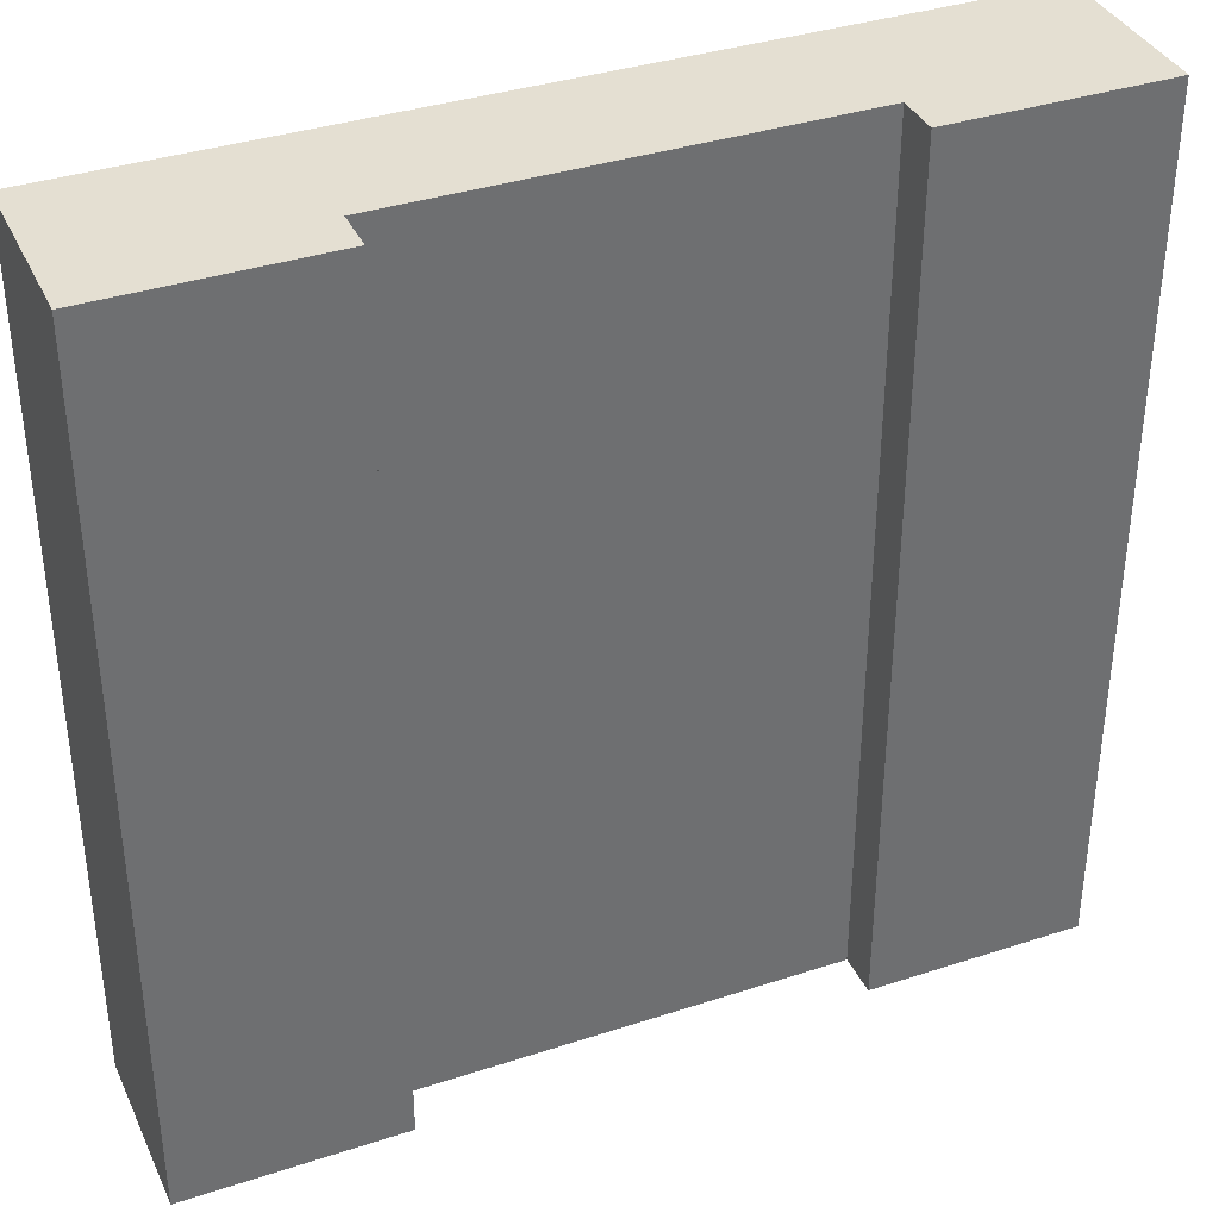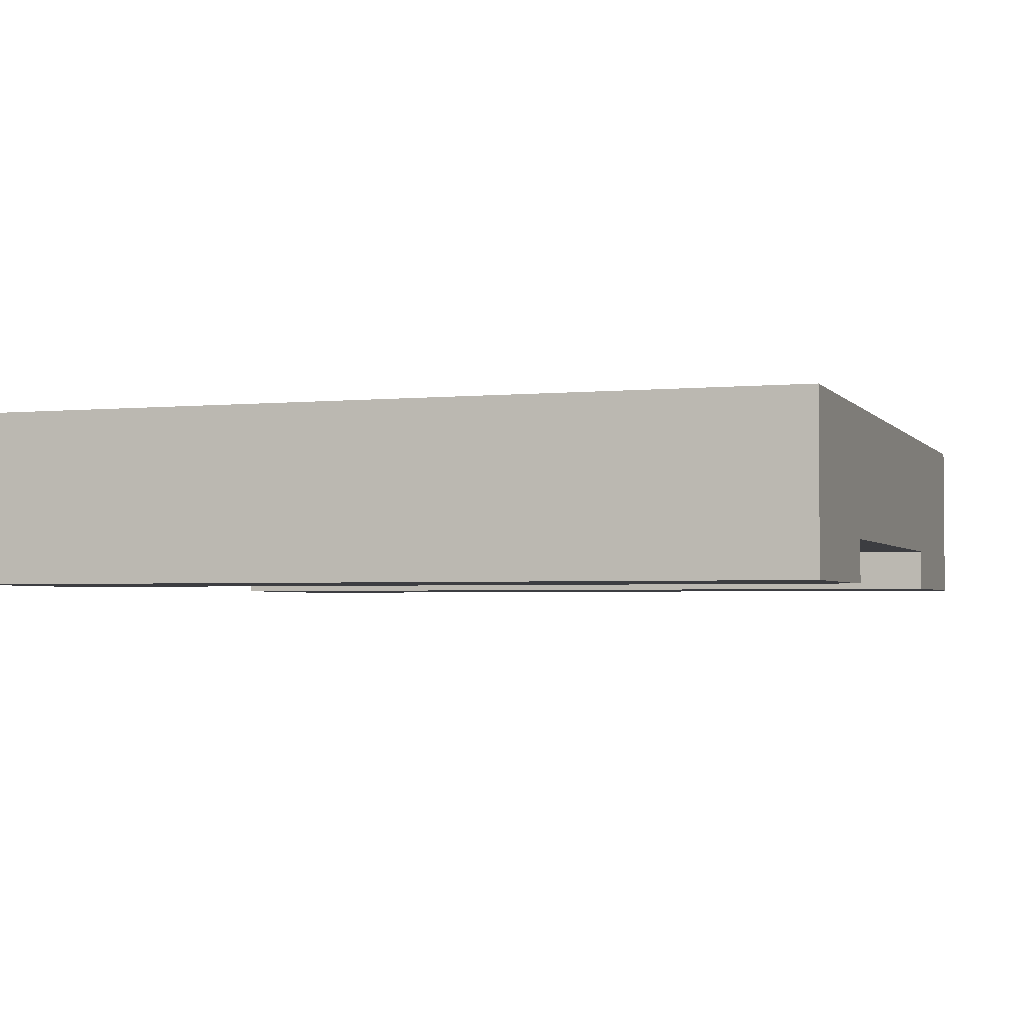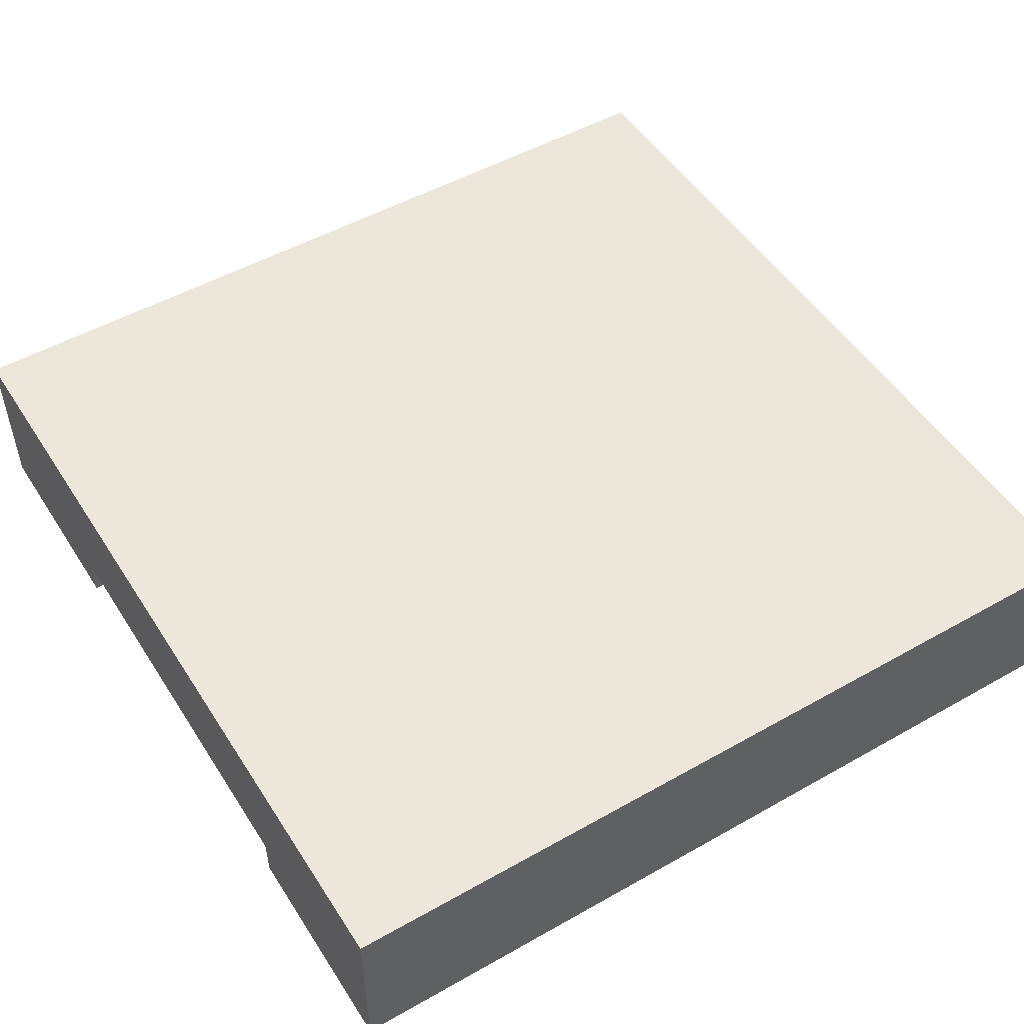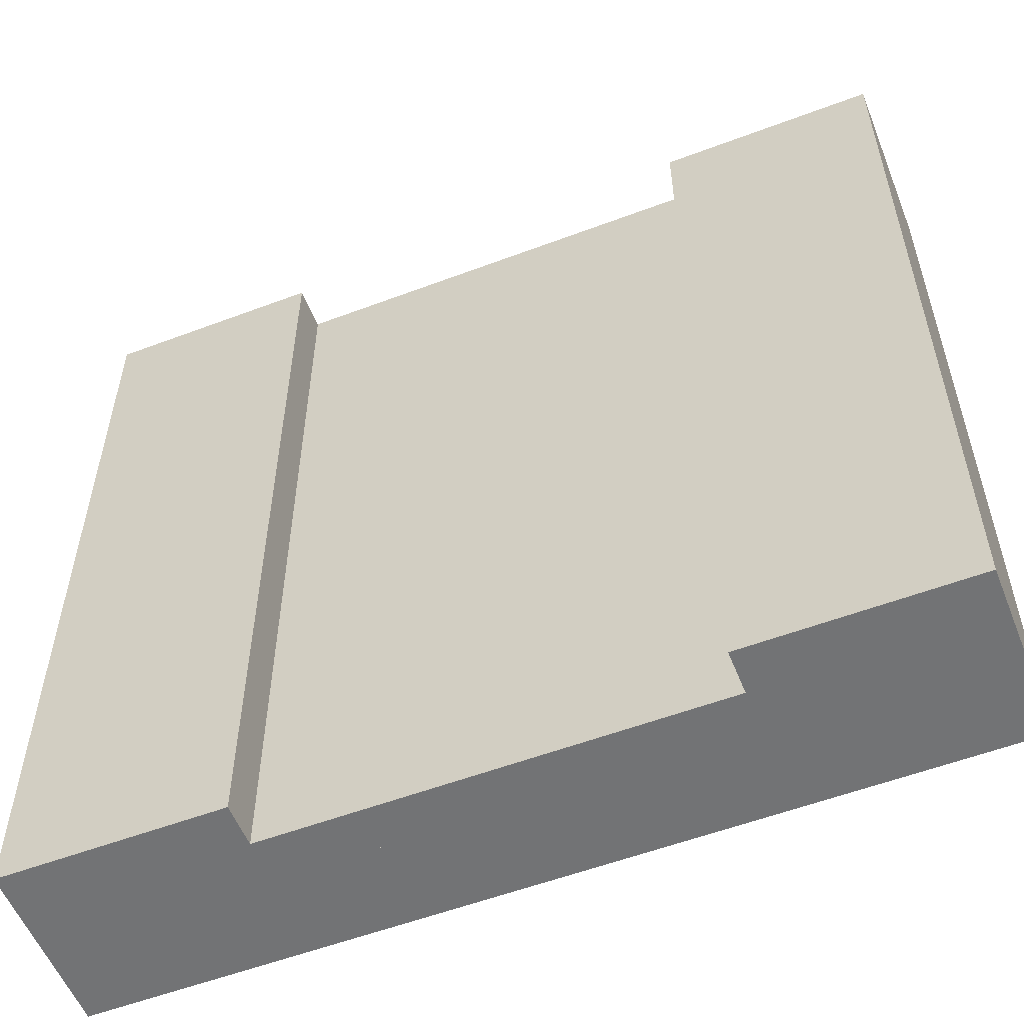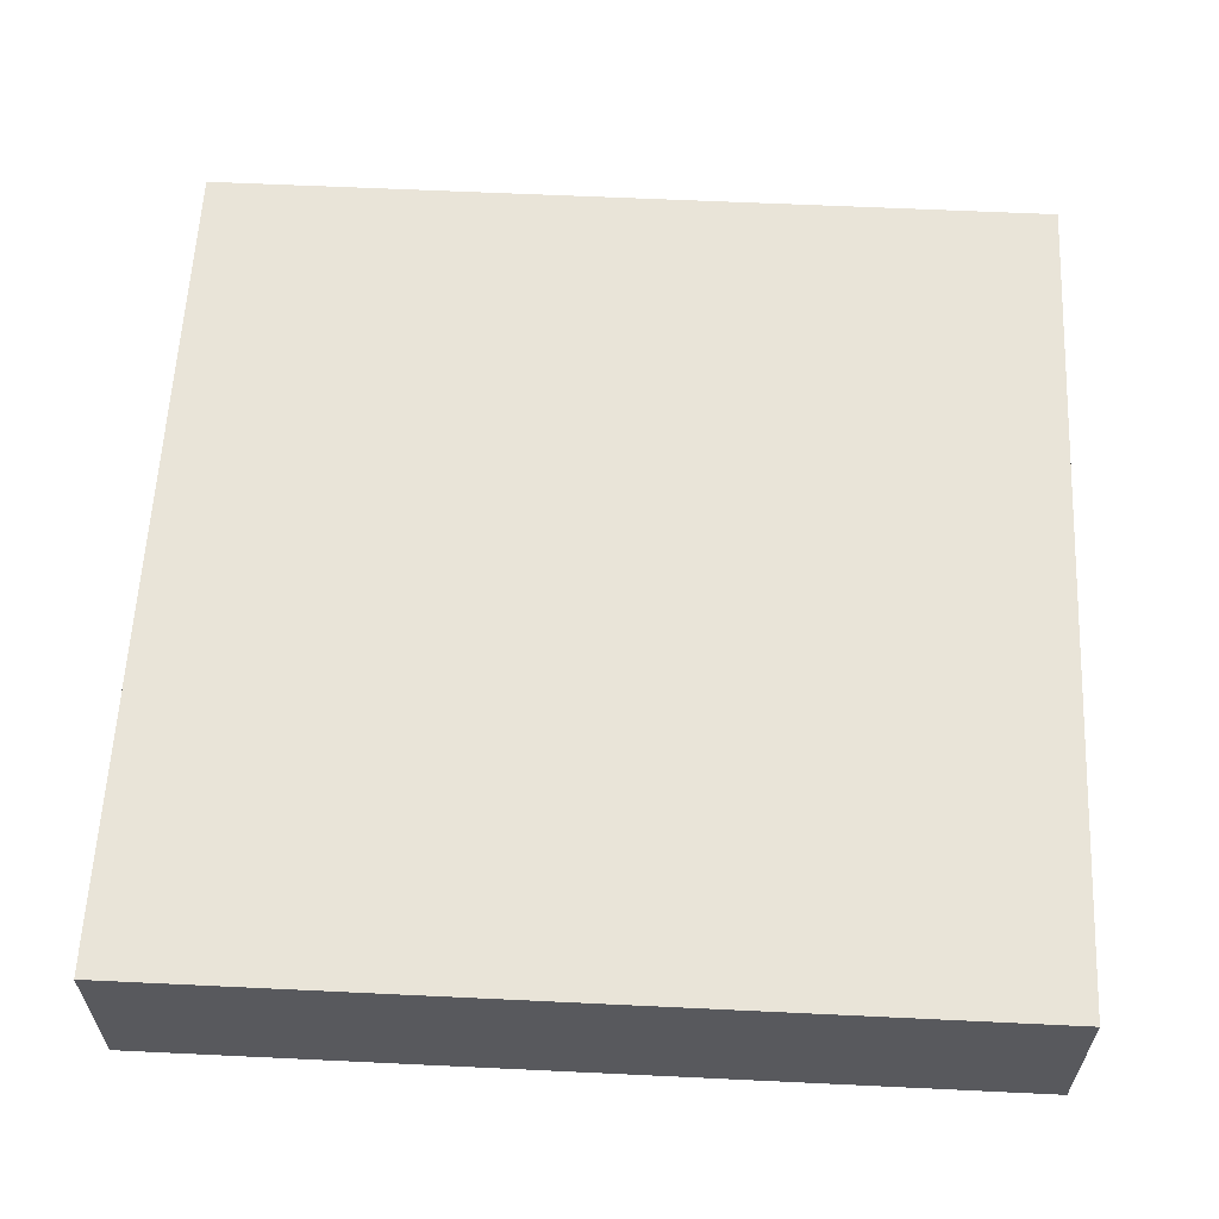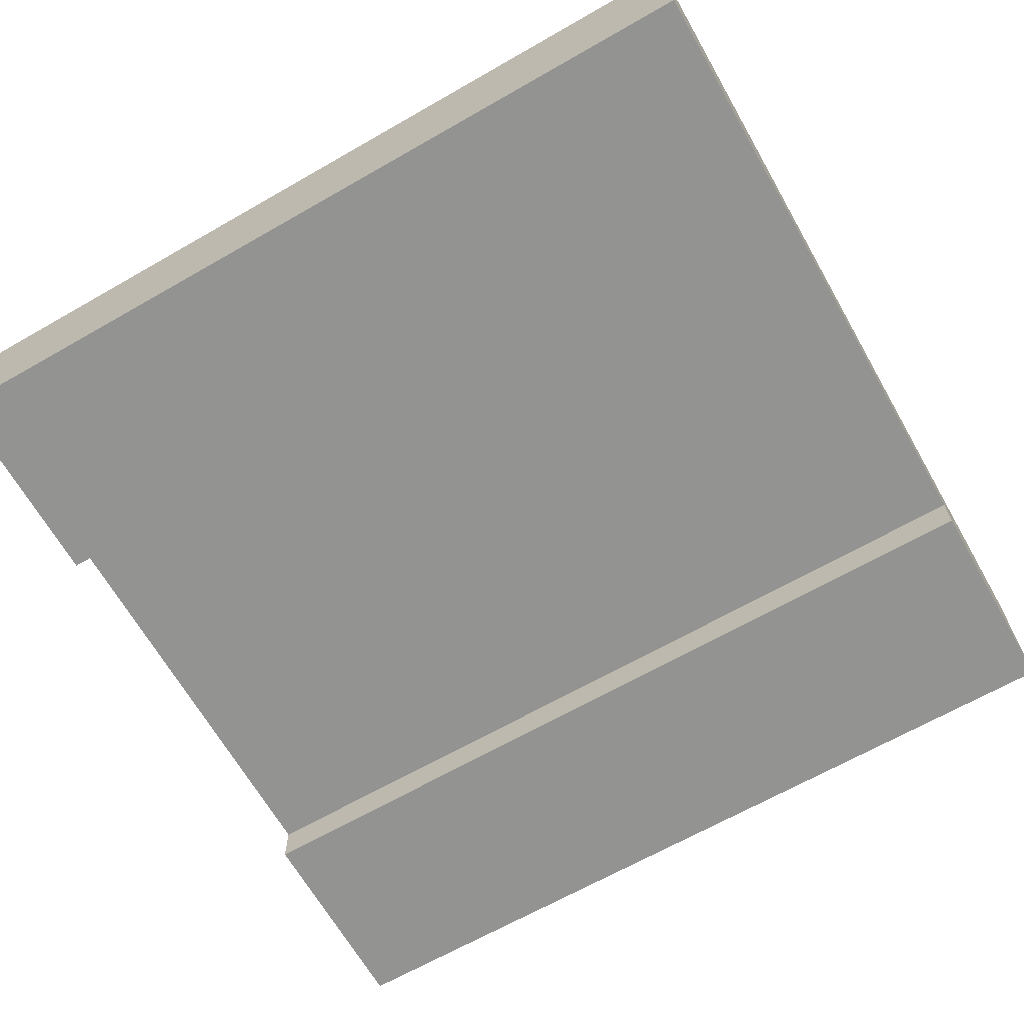
<metadata>
{"format":"obj","ext":"obj","renderer":"f3d","projection":"perspective","resolution":1024,"background":"white","views":[{"elev":37.0,"azim":157.1,"up":"+Y"},{"elev":-2.8,"azim":-71.2,"up":"+Z"},{"elev":50.7,"azim":-121.7,"up":"+Z"},{"elev":-55.9,"azim":-158.4,"up":"+Y"},{"elev":60.1,"azim":92.8,"up":"+Z"},{"elev":-66.6,"azim":119.8,"up":"+Z"}]}
</metadata>
<code>
o tile_riverStraight.002
v 0.5 0.5 0
v 0.5 -0.5 0
v -0.5 0.5 0
v -0.5 -0.5 0
v 0.5 -0.5 -0.1
v 0.5 0.5 -0.1
v -0.5 -0.5 -0.1
v -0.5 0.5 -0.1
v -0.25 -0.5 -0.2
v -0.25 0.5 -0.2
v -0.375 -0.5 -0.2
v -0.375 0.5 -0.2
v 0.375 0.5 -0.1
v 0.25 0.5 -0.1
v 0.375 0.5 -0.2
v 0.25 0.5 -0.15
v 0.25 0.5 -0.2
v -0.25 0.5 -0.1
v -0.375 0.5 -0.1
v -0.25 0.5 -0.15
v 0.375 -0.5 -0.2
v 0.25 -0.5 -0.2
v -0.375 -0.5 -0.1
v -0.25 -0.5 -0.1
v -0.25 -0.5 -0.15
v 0.25 -0.5 -0.1
v 0.375 -0.5 -0.1
v 0.25 -0.5 -0.15
v 0.5 -0.5 -0.2
v 0.5 0.5 -0.2
v -0.5 -0.5 -0.2
v -0.5 0.5 -0.2
f 3 2 1
f 2 3 4
f 6 2 5
f 2 6 1
f 3 7 4
f 7 3 8
f 11 10 9
f 10 11 12
f 15 14 13
f 14 15 16
f 16 15 17
f 8 13 14
f 8 6 13
f 3 6 8
f 6 3 1
f 8 14 18
f 8 18 19
f 20 19 18
f 19 20 12
f 12 20 10
f 22 15 21
f 15 22 17
f 11 24 23
f 24 11 25
f 25 11 9
f 5 23 24
f 5 7 23
f 2 7 5
f 7 2 4
f 5 24 26
f 5 26 27
f 28 27 26
f 27 28 21
f 21 28 22
f 10 25 9
f 25 10 20
f 16 22 28
f 22 16 17
f 30 5 29
f 5 30 6
f 8 31 7
f 31 8 32
f 21 30 29
f 30 21 15
f 30 13 6
f 13 30 15
f 31 23 7
f 23 31 11
f 31 12 11
f 12 31 32
f 21 5 27
f 5 21 29
f 12 8 19
f 8 12 32
f 25 16 28
f 16 25 20
f 25 26 24
f 26 25 28
f 16 18 14
f 18 16 20

</code>
